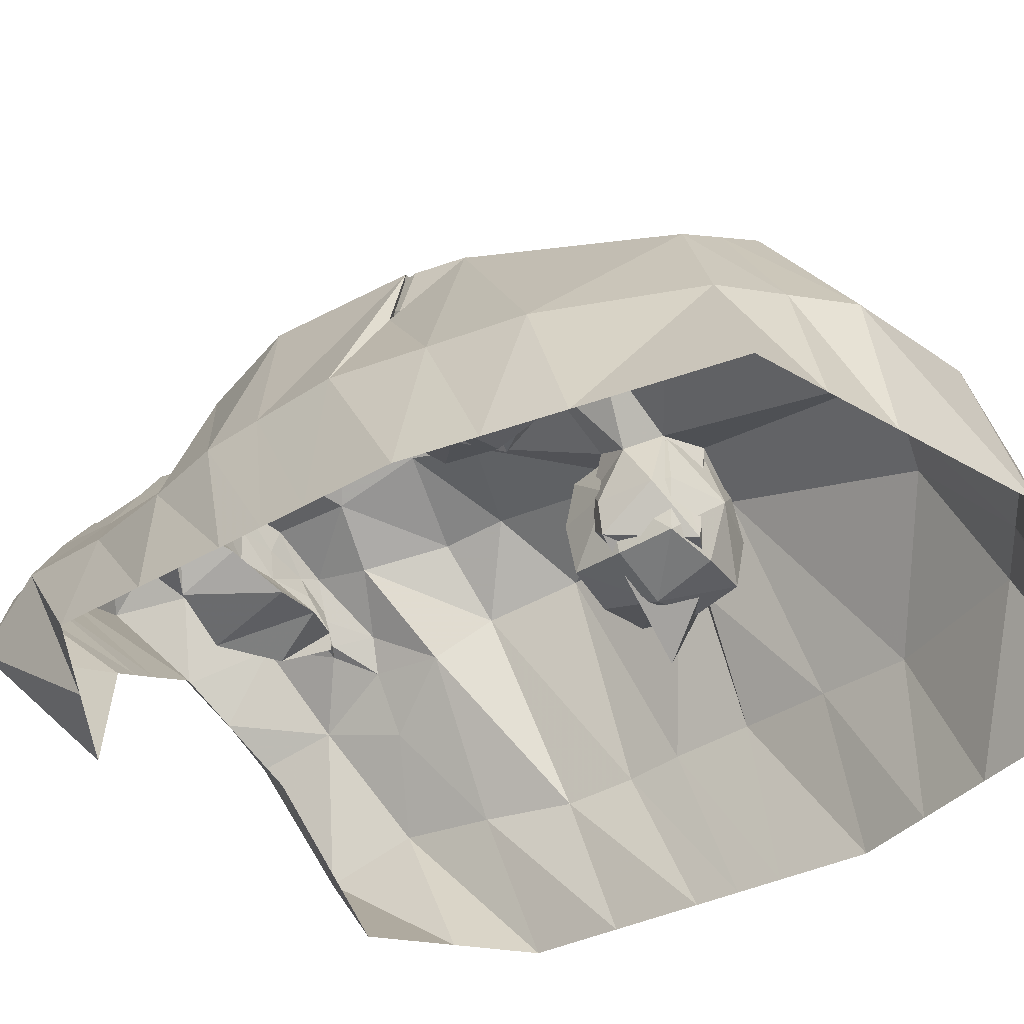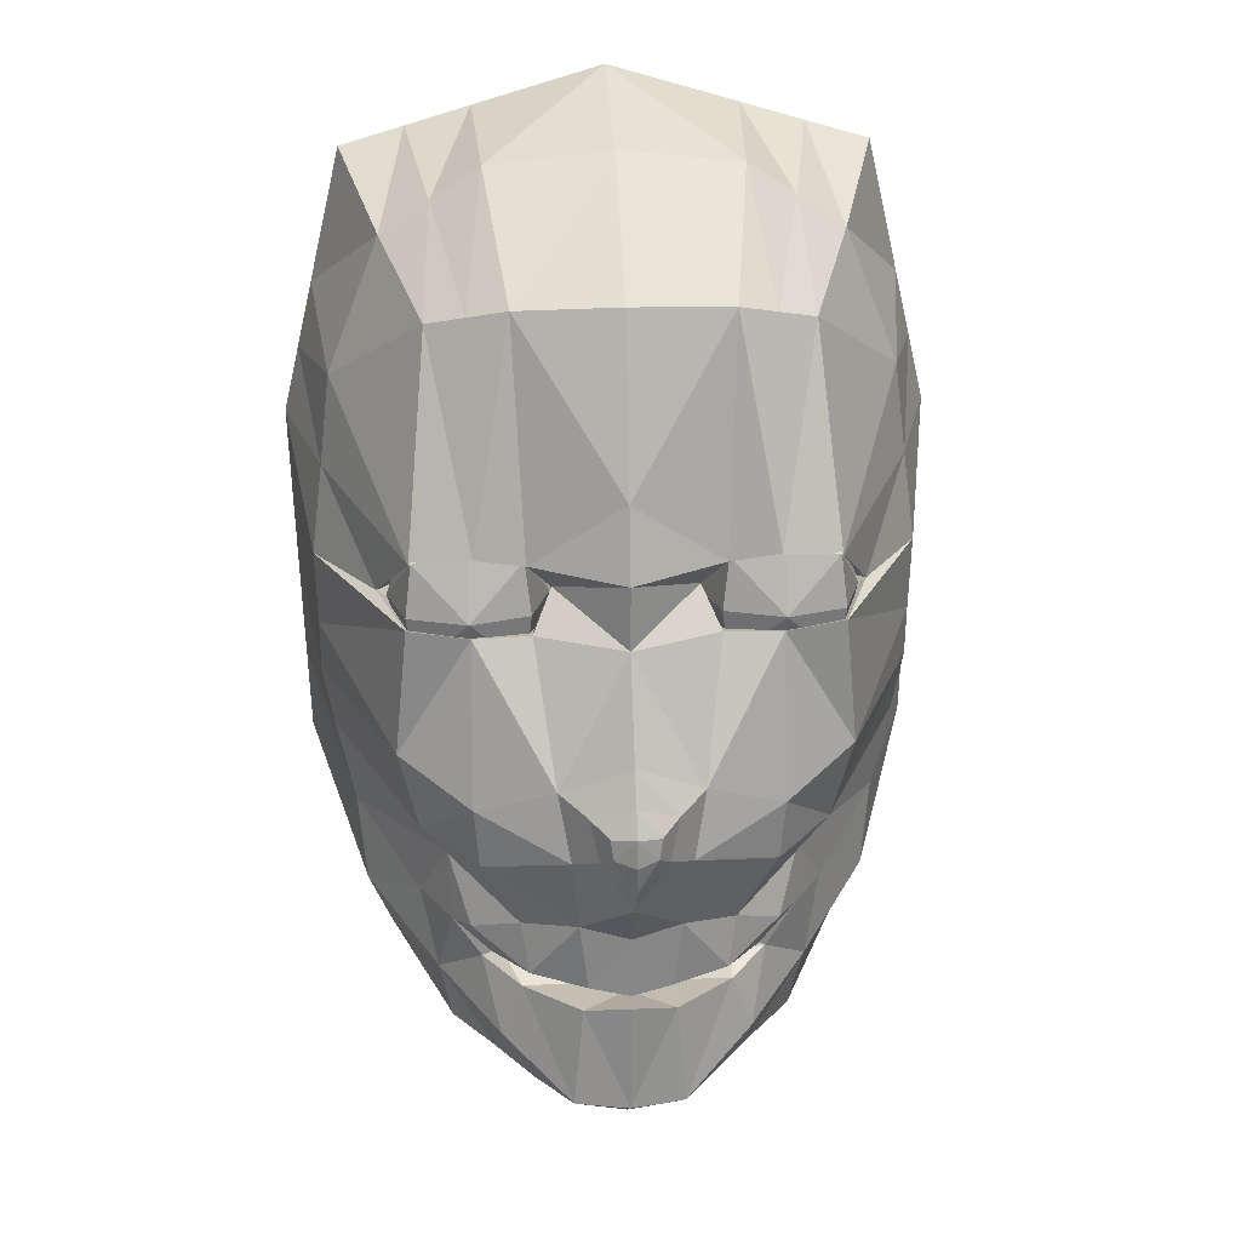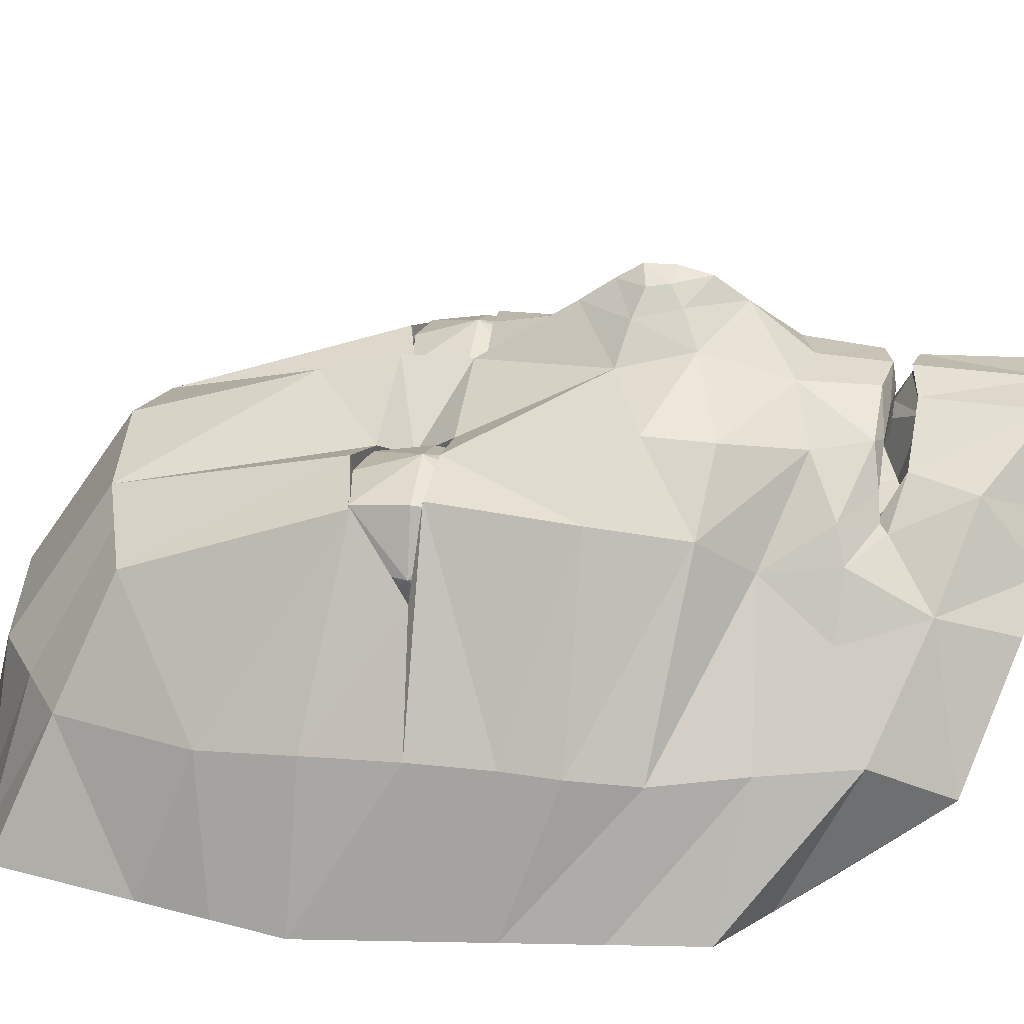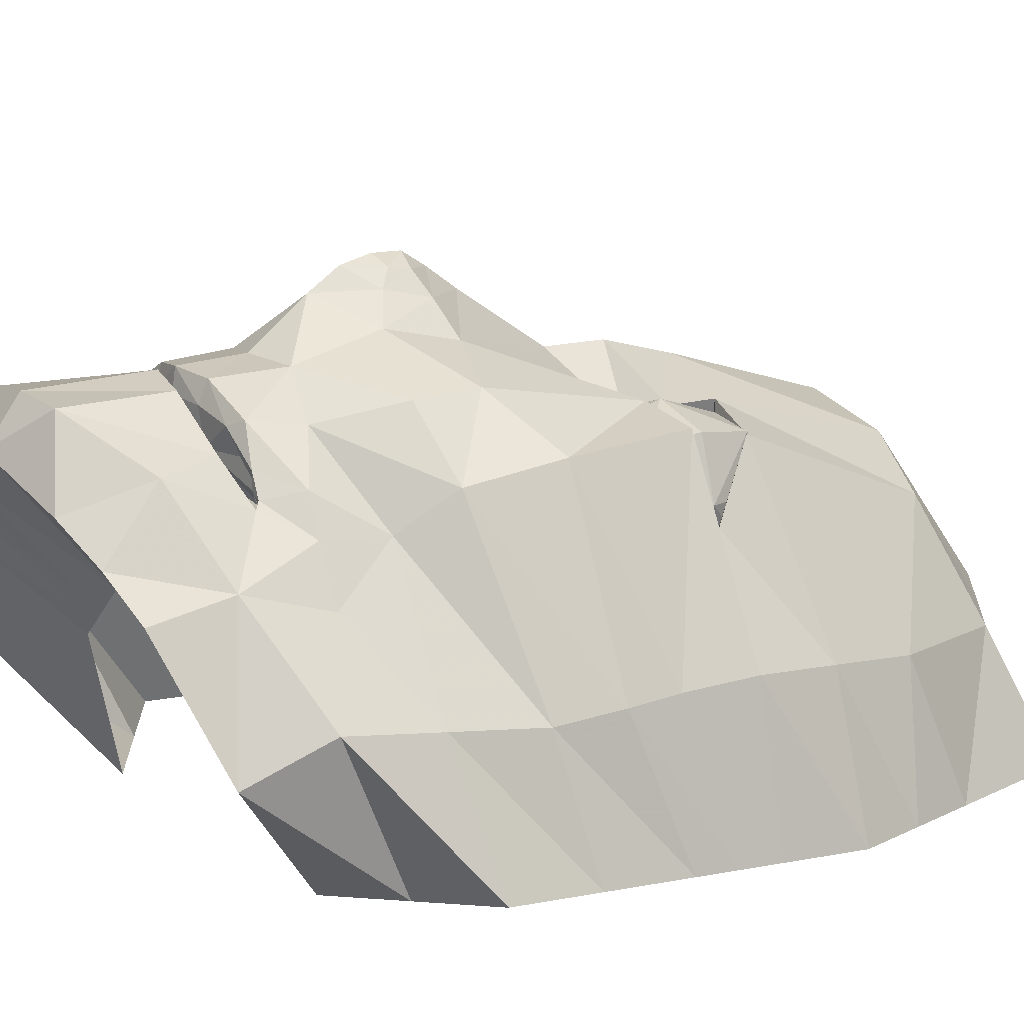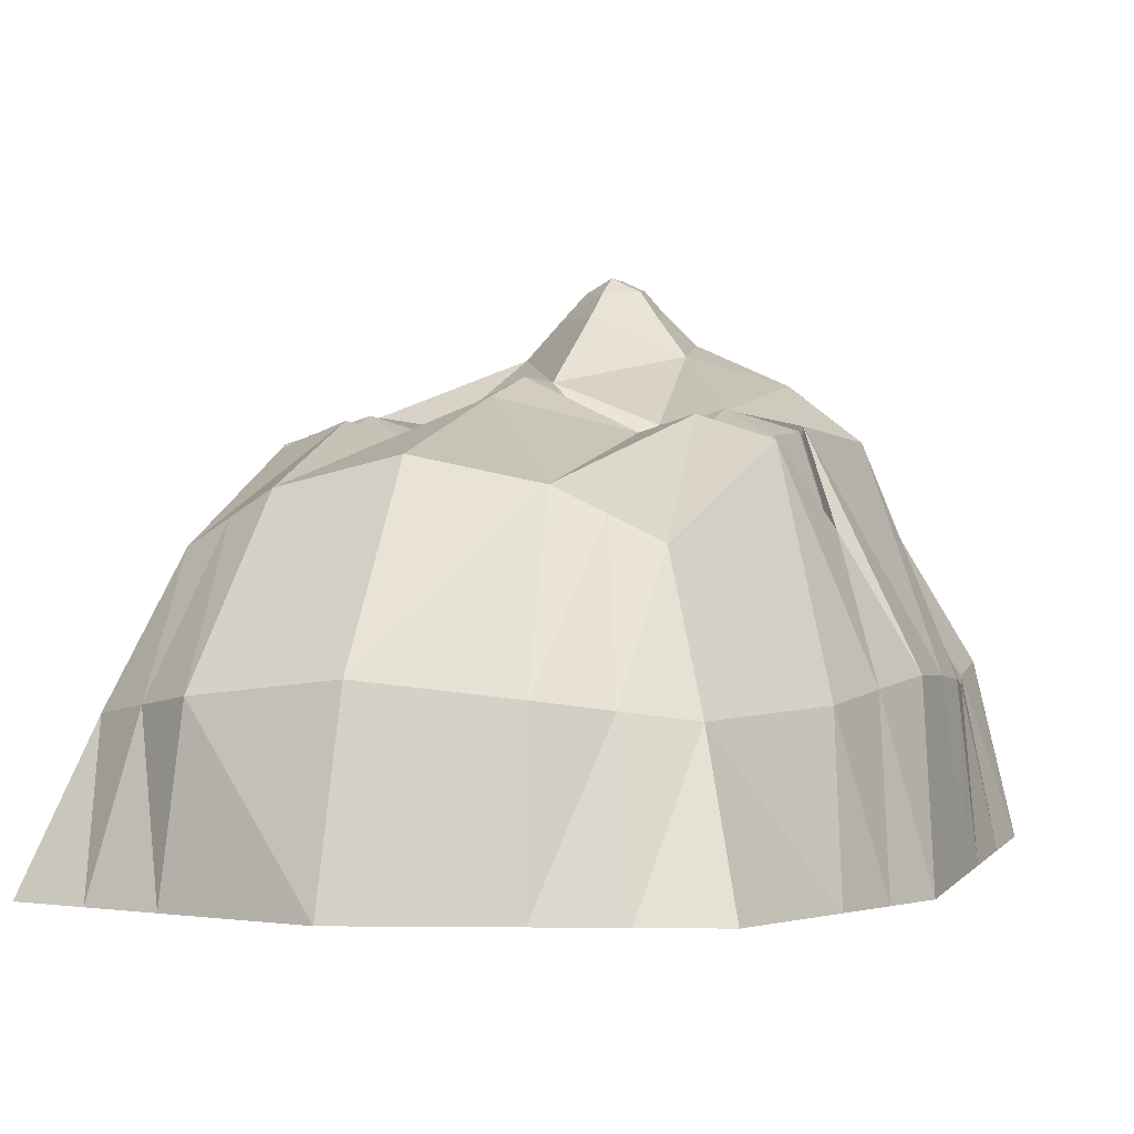
<metadata>
{"format":"obj","ext":"obj","renderer":"f3d","projection":"perspective","resolution":1024,"background":"white","views":[{"elev":-39.6,"azim":127.2,"up":"+Z"},{"elev":24.1,"azim":-3.7,"up":"+Y"},{"elev":26.1,"azim":-81.7,"up":"+Z"},{"elev":13.4,"azim":56.9,"up":"+Z"},{"elev":-0.5,"azim":-160.5,"up":"+Z"}]}
</metadata>
<code>
o face
v 0.3596 4.87 0.1827
v 0.2361 4.978 0.3282
v 0.2614 4.711 0.4329
v 0.1615 5.134 0.1935
v 0 5.216 0.005005
v 0 5.155 0.2105
v 0.1344 5.008 0.3813
v 0 4.799 0.4753
v 0.121 4.71 0.4419
v -0.3596 4.87 0.1827
v -0.2361 4.978 0.3282
v -0.2907 5.045 0.1737
v 0.3066 4.061 0.16
v 0.1465 4.113 0.2039
v 0.1888 4.15 0.1036
v 0.09012 4.454 0.5359
v -3.7e-05 4.621 0.4996
v 2e-06 4.504 0.5765
v -0.3364 4.159 0.2077
v -0.3217 4.247 0.01355
v -0.3066 4.061 0.16
v 0.3854 4.537 0.2015
v 0.2672 4.633 0.4495
v 0.284 4.463 0.4408
v -0.1845 4.726 0.4584
v -0.1344 5.008 0.3813
v -0.1852 4.993 0.3547
v -0.09012 4.454 0.5359
v -0.115 4.625 0.4541
v -0.173 3.987 0.3629
v -0.2427 4.099 0.3401
v -0.226 4.005 0.3151
v -0.1615 5.134 0.1935
v -0.1713 5.166 0.005005
v 0.119 3.963 0.4089
v 0 4.082 0.2923
v 0.07323 4.097 0.2479
v -0.3854 4.537 0.2015
v -0.2672 4.633 0.4495
v -0.3878 4.637 0.2047
v 0.07215 3.988 0.5087
v 0 3.941 0.4581
v 0 4.704 0.4999
v -0.1211 4.71 0.442
v -0.09041 4.674 0.4191
v -0.07215 3.988 0.5087
v -0.119 3.963 0.4089
v -0.2261 5.089 0.1836
v -0.257 5.141 0.005005
v -0.4164 4.419 0.01768
v -0.3719 4.385 0.1871
v -0.4203 4.532 0.01147
v -0.1098 4.105 0.2259
v -0.1465 4.113 0.2039
v -0.3476 4.275 0.1949
v -0.2265 4.286 0.3699
v 0.1629 4.058 0.446
v 0.173 3.987 0.3629
v 0.1845 4.726 0.4584
v 0.2252 4.694 0.3006
v -0.07323 4.097 0.2479
v -0.4243 4.646 0.005267
v -0.4282 4.759 -0.00094
v 0.1098 4.105 0.2259
v -0.1889 4.628 0.467
v -0.1917 4.415 0.5046
v 0.1348 4.135 0.4554
v 0.07064 4.121 0.4315
v 0.0597 4.129 0.5099
v -0.05346 4.168 0.5187
v -0.1035 4.162 0.4778
v -0.04963 4.158 0.4902
v 0.3476 4.275 0.195
v 0.2265 4.286 0.37
v 0.264 4.199 0.3107
v 0.4164 4.419 0.01768
v 0.3719 4.385 0.1871
v 0.4243 4.646 0.005267
v 0.3878 4.637 0.2047
v -0.2311 4.188 0.00321
v -0.1888 4.15 0.1036
v -0.0597 4.129 0.5098
v 0.000405 4.117 0.4465
v -0.06799 4.12 0.4307
v 0.1982 4.205 0.4218
v 0.1731 4.161 0.4124
v 0.2259 4.2 0.3762
v 0.1888 4.628 0.4669
v 0.1917 4.415 0.5046
v 0.2311 4.188 0.00321
v 0.3217 4.247 0.01355
v 0.3364 4.159 0.2077
v 0.4124 4.305 0.02389
v 0.2435 4.099 0.3391
v -0.3854 4.937 0.002032
v -0.3426 5.116 0.005005
v -0.4068 4.848 0.000546
v -0.3731 4.753 0.194
v -0.2614 4.711 0.4329
v 0.09041 4.674 0.4191
v -0.2252 4.694 0.3006
v -0.1546 4.733 0.2982
v 0 5.019 0.4099
v 0.1852 4.993 0.3547
v 0.2261 5.089 0.1836
v 0.1713 5.166 0.005004
v 0.3731 4.753 0.194
v 0.3041 4.644 0.3464
v 0.4068 4.848 0.000546
v 0.3854 4.937 0.002032
v 0.2907 5.045 0.1737
v 0.4282 4.759 -0.00094
v -0.2411 4.594 0.319
v 0.1148 4.624 0.4545
v -0.3041 4.644 0.3464
v -0.1098 4.614 0.394
v 0.1096 4.613 0.3933
v 0.08885 4.637 0.3565
v -0.1352 4.135 0.4557
v -0.1636 4.166 0.4054
v -0.1853 4.152 0.4056
v -0.284 4.463 0.4408
v -0.09154 4.711 0.354
v -0.0884 4.637 0.3557
v -0.1628 4.058 0.446
v 0.1545 4.733 0.2982
v 0.257 5.141 0.005004
v -0.1197 4.6 0.3557
v 0.1826 4.153 0.4049
v 0.1636 4.166 0.404
v 0.226 4.005 0.3151
v -0.2226 4.195 0.3822
v -0.2643 4.199 0.3091
v 0 3.983 0.5157
v -1.2e-05 4.137 0.522
v -0.1985 4.205 0.4212
v -0.1363 4.24 0.4748
v -2.9e-05 4.242 0.5293
v -0.06467 4.259 0.5234
v 0.0536 4.168 0.5175
v 3e-06 4.157 0.524
v 0.1263 4.172 0.485
v 0.0646 4.26 0.523
v -0.1261 4.172 0.4854
v 0.1362 4.24 0.4748
v -0.1726 4.161 0.4113
v -0.154 4.164 0.4387
v 0.1026 4.162 0.4767
v 0.04945 4.158 0.4901
v 0 4.153 0.4939
v -0.4124 4.305 0.02389
v 0.2588 4.349 0.4182
v 0.1853 4.335 0.4985
v -0.2588 4.349 0.4182
v 0.07451 4.366 0.5544
v 0.4223 4.589 0.00837
v 0.3854 4.469 0.1964
v -0.07451 4.366 0.5544
v -0.1853 4.335 0.4985
v -0.4223 4.589 0.00837
v -0.3854 4.469 0.1964
v 5e-05 4.356 0.614
v 0.02702 4.401 0.6121
v 2.4e-05 4.395 0.6241
v -0.02694 4.401 0.612
v -0.04207 4.386 0.5906
v 9e-06 4.316 0.5869
v 0.4203 4.532 0.01147
v 8.8e-05 4.433 0.6241
v -0.03117 4.428 0.6087
v -0.05448 4.44 0.5792
v 8.9e-05 4.464 0.605
v 0.03128 4.428 0.6085
v 0.05452 4.44 0.5791
v 0.0421 4.386 0.5905
v 0.1456 4.175 0.388
v 0.08446 4.144 0.3436
v -0.05196 4.162 0.4445
v -0.003582 4.121 0.3299
v -0.0917 4.149 0.3457
v -0.15 4.179 0.385
v -0.1622 4.167 0.4025
v 0.157 4.163 0.4165
v 0.1622 4.166 0.404
v 0.05335 4.162 0.4445
v 0.1114 4.173 0.4447
v 0.000339 4.155 0.4447
v -0.1553 4.163 0.4192
v -0.1399 4.172 0.4411
v -0.11 4.172 0.4473
v 0.1408 4.172 0.4372
v 0.1545 4.164 0.439
v 0.1379 4.153 0.4177
v -0.1328 4.154 0.4136
v -0.1405 4.183 0.4039
v -0.07549 4.213 0.3827
v 0.0755 4.213 0.3827
v -7.2e-05 4.228 0.3604
v 0.1407 4.183 0.4037
v -0.09127 4.64 0.3073
v 0.09091 4.64 0.3075
v 0.09121 4.711 0.354
v 0.1196 4.6 0.3557
v -0.2633 4.615 0.2342
v 0.2411 4.594 0.319
v 0.2633 4.615 0.2342
v 0.3426 5.116 0.005004
v -0.291 4.647 0.3679
v -0.2588 4.714 0.3001
v -0.2668 4.647 0.2921
v -0.191 4.647 0.2679
v -0.1232 4.714 0.3001
v -0.1152 4.647 0.2921
v -0.09103 4.647 0.3679
v -0.1232 4.714 0.4357
v -0.1152 4.647 0.4437
v -0.191 4.647 0.4679
v -0.2588 4.714 0.4357
v -0.2668 4.647 0.4438
v -0.191 4.547 0.3679
v -0.1232 4.579 0.4357
v -0.191 4.572 0.4435
v -0.191 4.747 0.3679
v -0.191 4.722 0.4437
v -0.1152 4.722 0.3679
v -0.191 4.722 0.2921
v -0.2588 4.579 0.4357
v -0.2668 4.571 0.3679
v -0.2588 4.579 0.3001
v -0.1232 4.579 0.3001
v -0.191 4.571 0.2921
v -0.1152 4.571 0.3679
v -0.2668 4.722 0.3679
v 0.09103 4.647 0.3679
v 0.1232 4.714 0.3001
v 0.1152 4.647 0.2921
v 0.191 4.647 0.2679
v 0.2588 4.714 0.3001
v 0.2668 4.647 0.2921
v 0.291 4.647 0.3679
v 0.2588 4.714 0.4357
v 0.2668 4.647 0.4438
v 0.191 4.647 0.4679
v 0.1232 4.714 0.4357
v 0.1152 4.647 0.4437
v 0.191 4.547 0.3679
v 0.2588 4.579 0.4357
v 0.191 4.572 0.4435
v 0.191 4.747 0.3679
v 0.191 4.722 0.4437
v 0.2668 4.722 0.3679
v 0.191 4.722 0.2921
v 0.1232 4.579 0.4357
v 0.1152 4.571 0.3679
v 0.1232 4.579 0.3001
v 0.2588 4.579 0.3001
v 0.191 4.571 0.2921
v 0.2668 4.571 0.3679
v 0.1152 4.722 0.3679
f 1 2 3
f 4 5 6
f 7 8 9
f 10 11 12
f 13 14 15
f 16 17 18
f 19 20 21
f 22 23 24
f 25 26 27
f 28 17 29
f 30 31 32
f 33 5 34
f 35 36 37
f 38 39 40
f 41 42 35
f 43 44 45
f 42 46 47
f 48 34 49
f 50 51 52
f 53 32 54
f 55 56 51
f 57 35 58
f 59 60 3
f 36 47 61
f 27 33 48
f 62 40 63
f 26 6 33
f 58 37 64
f 8 26 44
f 28 65 66
f 67 68 69
f 70 71 72
f 73 74 75
f 76 77 73
f 78 79 22
f 21 80 81
f 54 21 81
f 31 21 32
f 82 83 84
f 85 86 87
f 88 16 89
f 13 90 91
f 92 91 93
f 94 13 92
f 95 12 96
f 97 10 95
f 98 99 10
f 9 43 100
f 25 101 102
f 59 7 9
f 7 6 103
f 104 4 7
f 105 106 4
f 107 3 108
f 109 1 107
f 110 111 1
f 112 107 79
f 79 108 23
f 65 113 39
f 100 17 114
f 40 115 98
f 63 98 97
f 45 116 29
f 17 45 29
f 100 117 118
f 119 120 121
f 122 65 39
f 11 48 12
f 45 123 124
f 61 30 53
f 12 49 96
f 47 125 30
f 25 11 99
f 9 126 59
f 111 127 105
f 2 105 104
f 2 59 3
f 65 116 128
f 24 88 89
f 129 86 130
f 131 64 14
f 94 58 131
f 132 56 133
f 69 134 41
f 87 94 75
f 82 134 135
f 67 41 57
f 119 46 82
f 136 137 56
f 70 138 139
f 140 138 141
f 142 143 140
f 121 125 119
f 144 139 137
f 129 57 94
f 85 145 142
f 87 74 85
f 132 31 121
f 136 146 147
f 140 148 142
f 69 83 135
f 141 149 140
f 93 73 92
f 92 75 94
f 121 146 132
f 141 72 150
f 19 133 55
f 151 55 50
f 152 89 153
f 154 66 122
f 89 155 153
f 156 22 157
f 158 66 159
f 160 38 62
f 161 122 38
f 162 163 164
f 157 24 152
f 162 165 166
f 143 167 138
f 77 152 74
f 139 167 158
f 51 154 161
f 52 161 160
f 139 159 137
f 168 157 77
f 153 143 145
f 137 154 56
f 152 145 74
f 165 169 170
f 163 169 164
f 166 170 171
f 172 173 174
f 172 170 169
f 175 173 163
f 68 176 177
f 71 178 72
f 84 179 180
f 120 181 182
f 130 183 184
f 148 185 186
f 68 179 83
f 149 187 185
f 146 182 188
f 150 178 187
f 71 189 190
f 148 191 192
f 129 193 67
f 119 84 194
f 142 192 85
f 144 147 71
f 195 178 190
f 196 187 178
f 197 187 198
f 199 185 197
f 195 189 188
f 191 199 183
f 184 199 176
f 182 195 188
f 199 177 176
f 177 198 179
f 179 196 180
f 180 195 181
f 147 188 189
f 130 176 193
f 194 180 181
f 192 183 86
f 200 123 102
f 201 202 118
f 203 118 117
f 128 124 200
f 113 200 204
f 200 101 204
f 205 201 203
f 60 201 206
f 88 205 203
f 115 113 204
f 100 202 9
f 44 102 123
f 115 101 99
f 88 117 114
f 108 60 206
f 108 205 23
f 155 174 175
f 18 171 172
f 18 174 16
f 158 171 28
f 167 166 158
f 167 175 162
f 1 111 2
f 4 106 5
f 7 103 8
f 10 99 11
f 13 131 14
f 16 114 17
f 19 151 20
f 22 79 23
f 25 44 26
f 28 18 17
f 30 125 31
f 33 6 5
f 35 42 36
f 38 122 39
f 41 134 42
f 43 8 44
f 42 134 46
f 48 33 34
f 50 55 51
f 53 30 32
f 55 133 56
f 57 41 35
f 59 126 60
f 36 42 47
f 27 26 33
f 62 38 40
f 26 103 6
f 58 35 37
f 8 103 26
f 28 29 65
f 67 193 68
f 70 144 71
f 73 77 74
f 76 168 77
f 78 112 79
f 21 20 80
f 54 32 21
f 31 19 21
f 82 135 83
f 85 192 86
f 88 114 16
f 13 15 90
f 92 13 91
f 94 131 13
f 95 10 12
f 97 98 10
f 98 115 99
f 9 8 43
f 25 99 101
f 59 104 7
f 7 4 6
f 104 105 4
f 105 127 106
f 107 1 3
f 109 110 1
f 110 207 111
f 112 109 107
f 79 107 108
f 65 128 113
f 100 43 17
f 40 39 115
f 63 40 98
f 45 124 116
f 17 43 45
f 100 114 117
f 119 194 120
f 122 66 65
f 11 27 48
f 45 44 123
f 61 47 30
f 12 48 49
f 47 46 125
f 25 27 11
f 9 202 126
f 111 207 127
f 2 111 105
f 2 104 59
f 65 29 116
f 24 23 88
f 129 87 86
f 131 58 64
f 94 57 58
f 132 136 56
f 69 135 134
f 87 129 94
f 82 46 134
f 67 69 41
f 119 125 46
f 136 144 137
f 70 141 138
f 140 143 138
f 142 145 143
f 121 31 125
f 144 70 139
f 129 67 57
f 85 74 145
f 87 75 74
f 132 133 31
f 136 132 146
f 140 149 148
f 69 68 83
f 141 150 149
f 93 76 73
f 92 73 75
f 121 120 146
f 141 70 72
f 19 31 133
f 151 19 55
f 152 24 89
f 154 159 66
f 89 16 155
f 156 78 22
f 158 28 66
f 160 161 38
f 161 154 122
f 162 175 163
f 157 22 24
f 162 164 165
f 143 155 167
f 77 157 152
f 139 138 167
f 51 56 154
f 52 51 161
f 139 158 159
f 168 156 157
f 153 155 143
f 137 159 154
f 152 153 145
f 165 164 169
f 163 173 169
f 166 165 170
f 172 169 173
f 172 171 170
f 175 174 173
f 68 193 176
f 71 190 178
f 84 83 179
f 120 194 181
f 130 86 183
f 148 149 185
f 68 177 179
f 149 150 187
f 146 120 182
f 150 72 178
f 71 147 189
f 148 186 191
f 129 130 193
f 119 82 84
f 142 148 192
f 144 136 147
f 195 196 178
f 196 198 187
f 197 185 187
f 199 186 185
f 195 190 189
f 191 186 199
f 184 183 199
f 182 181 195
f 199 197 177
f 177 197 198
f 179 198 196
f 180 196 195
f 147 146 188
f 130 184 176
f 194 84 180
f 192 191 183
f 200 124 123
f 201 126 202
f 203 201 118
f 128 116 124
f 113 128 200
f 200 102 101
f 205 206 201
f 60 126 201
f 88 23 205
f 115 39 113
f 100 118 202
f 44 25 102
f 115 204 101
f 88 203 117
f 108 3 60
f 108 206 205
f 155 16 174
f 18 28 171
f 18 172 174
f 158 166 171
f 167 162 166
f 167 155 175
f 208 209 210
f 211 212 213
f 214 215 216
f 217 218 219
f 220 221 222
f 223 218 224
f 223 215 225
f 212 223 225
f 209 223 226
f 220 227 228
f 229 220 228
f 230 220 231
f 217 227 222
f 221 217 222
f 215 217 216
f 214 221 232
f 230 214 232
f 212 214 213
f 211 230 231
f 229 211 231
f 209 211 210
f 208 229 228
f 227 208 228
f 218 208 219
f 208 233 209
f 211 226 212
f 214 225 215
f 217 224 218
f 220 232 221
f 223 233 218
f 223 224 215
f 212 226 223
f 209 233 223
f 220 222 227
f 229 231 220
f 230 232 220
f 217 219 227
f 221 216 217
f 215 224 217
f 214 216 221
f 230 213 214
f 212 225 214
f 211 213 230
f 229 210 211
f 209 226 211
f 208 210 229
f 227 219 208
f 218 233 208
f 234 235 236
f 237 238 239
f 240 241 242
f 243 244 245
f 246 247 248
f 249 244 250
f 249 241 251
f 238 249 251
f 235 249 252
f 246 253 254
f 255 246 254
f 256 246 257
f 243 253 248
f 247 243 248
f 241 243 242
f 240 247 258
f 256 240 258
f 238 240 239
f 237 256 257
f 255 237 257
f 235 237 236
f 234 255 254
f 253 234 254
f 244 234 245
f 234 259 235
f 237 252 238
f 240 251 241
f 243 250 244
f 246 258 247
f 249 259 244
f 249 250 241
f 238 252 249
f 235 259 249
f 246 248 253
f 255 257 246
f 256 258 246
f 243 245 253
f 247 242 243
f 241 250 243
f 240 242 247
f 256 239 240
f 238 251 240
f 237 239 256
f 255 236 237
f 235 252 237
f 234 236 255
f 253 245 234
f 244 259 234

</code>
